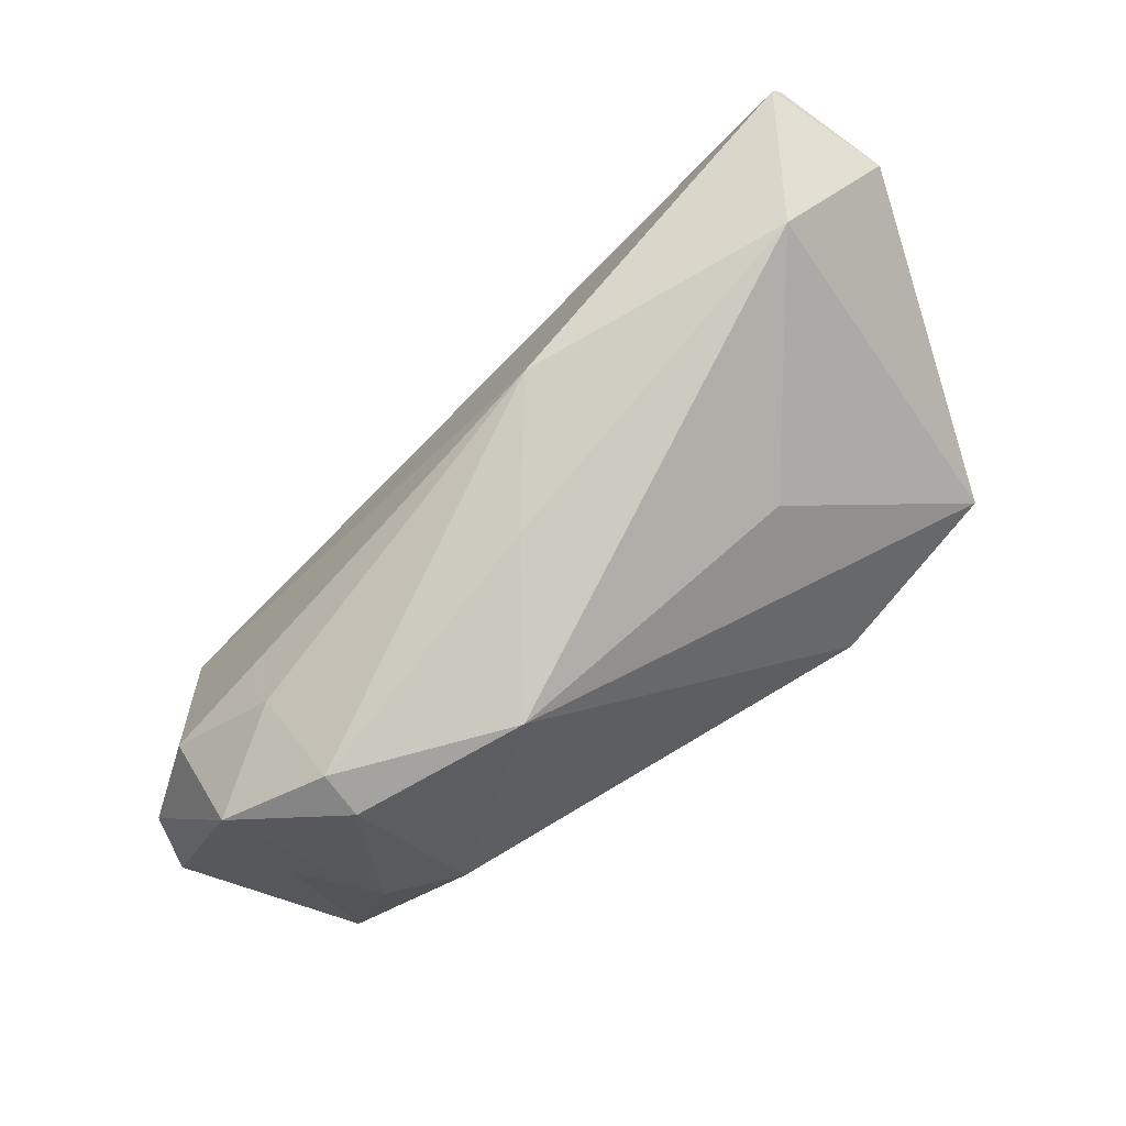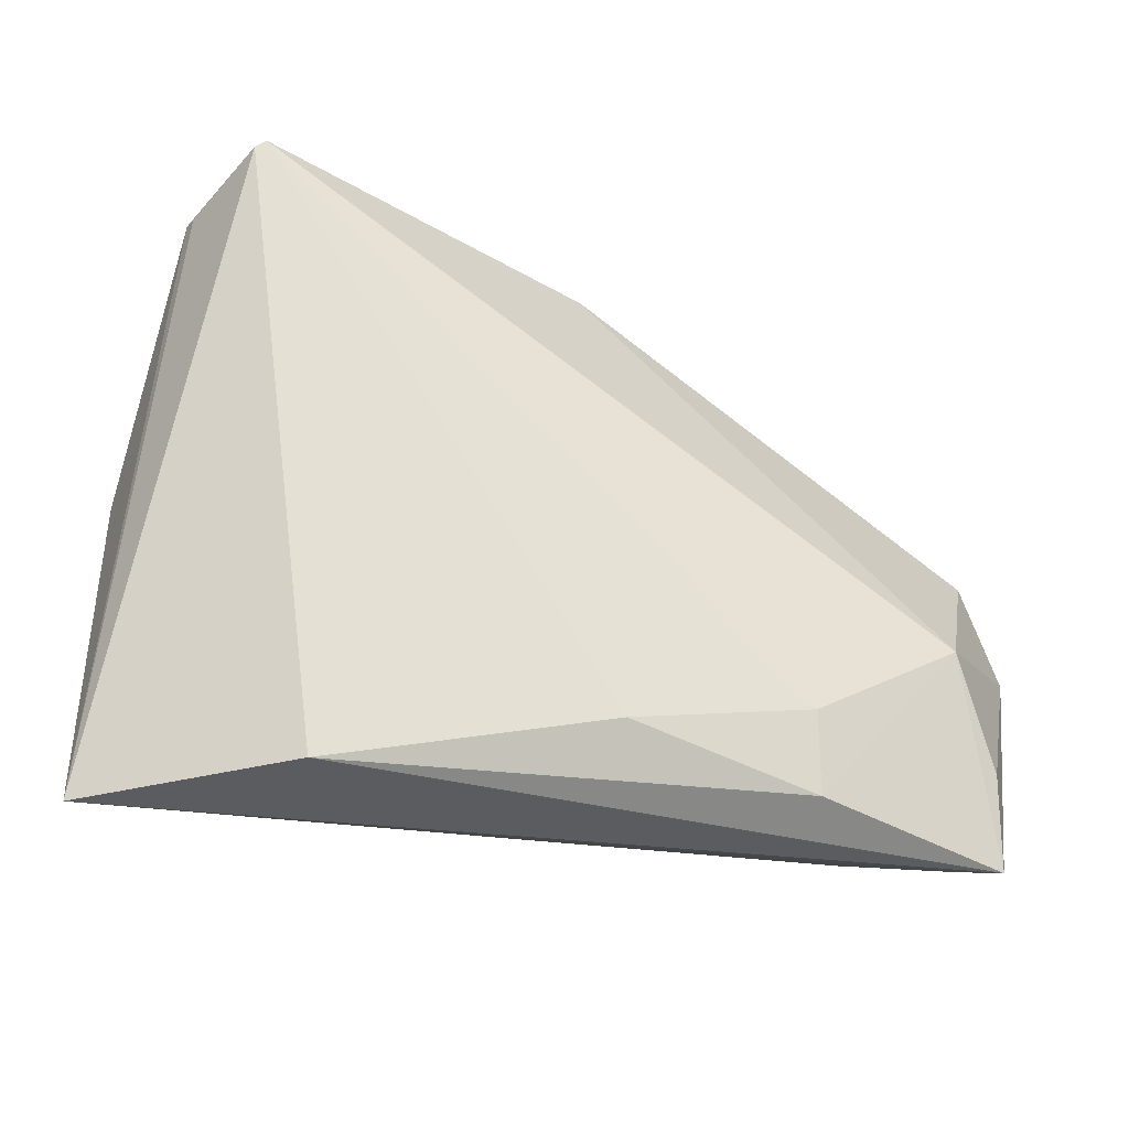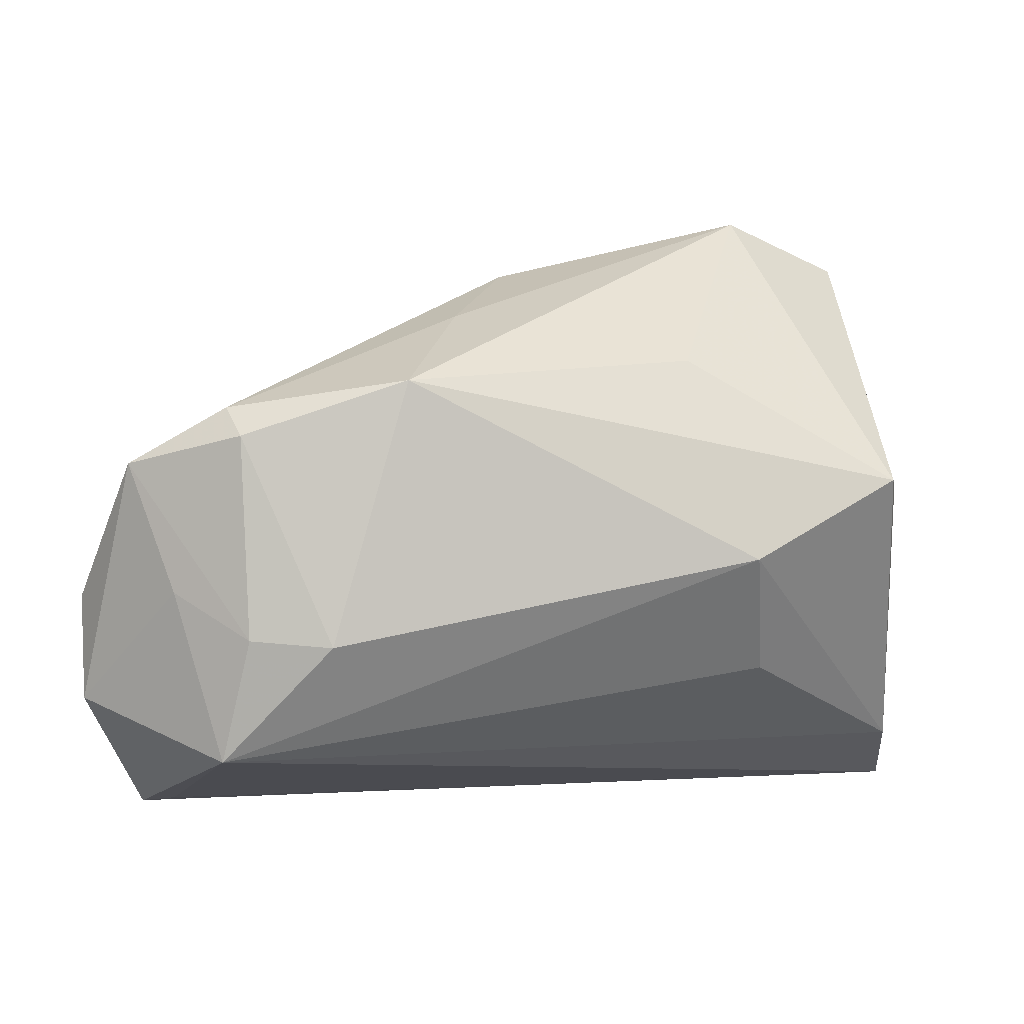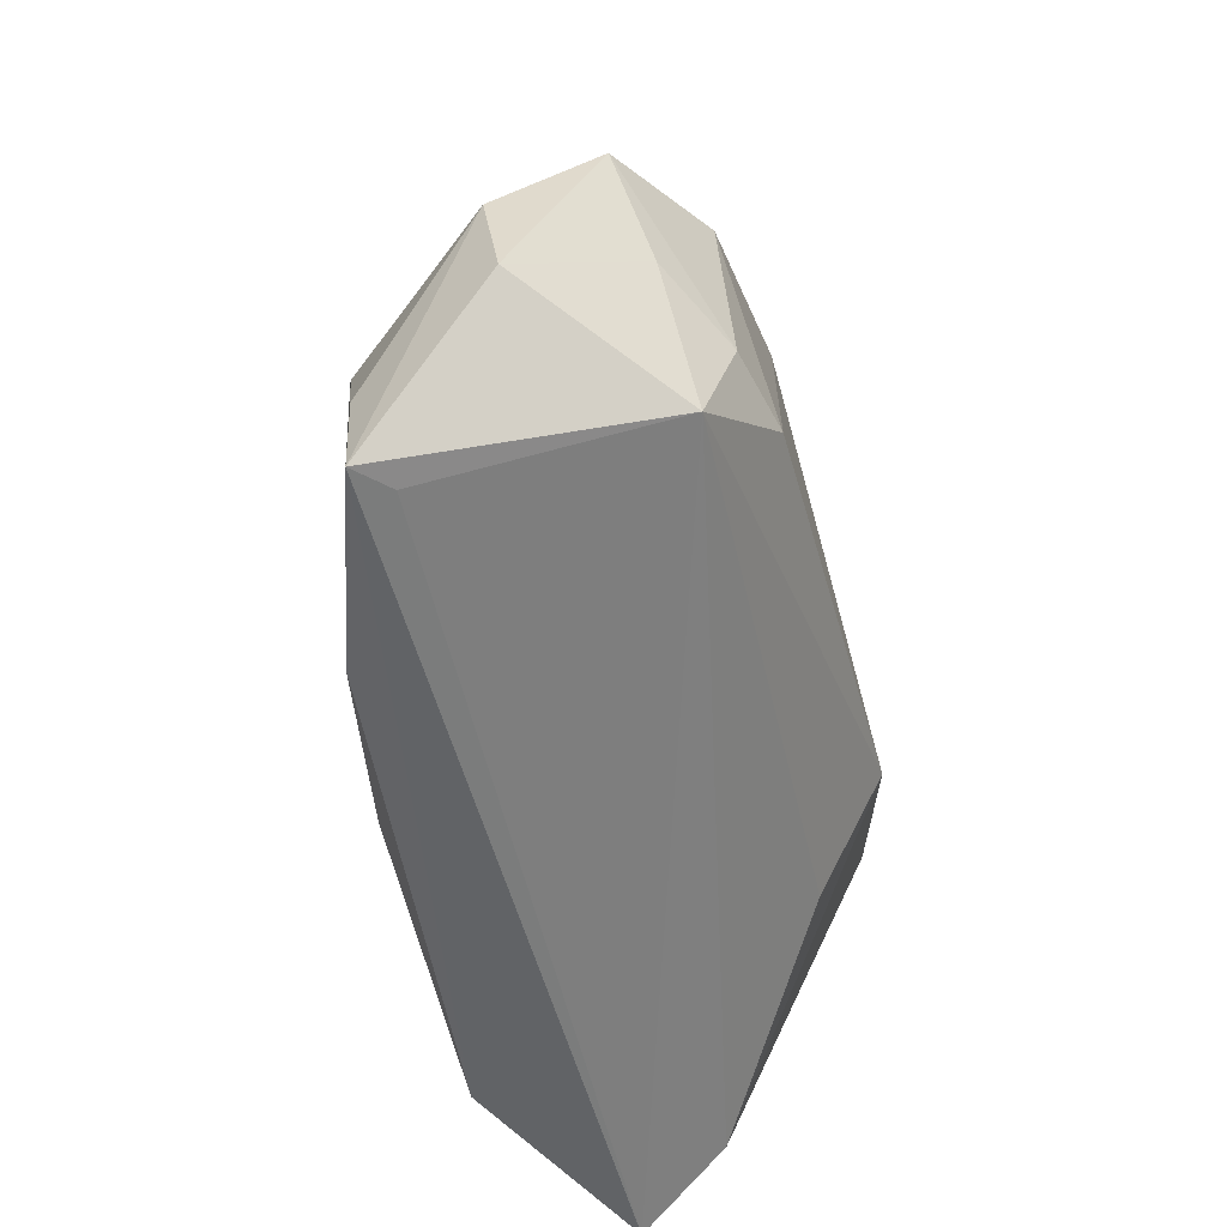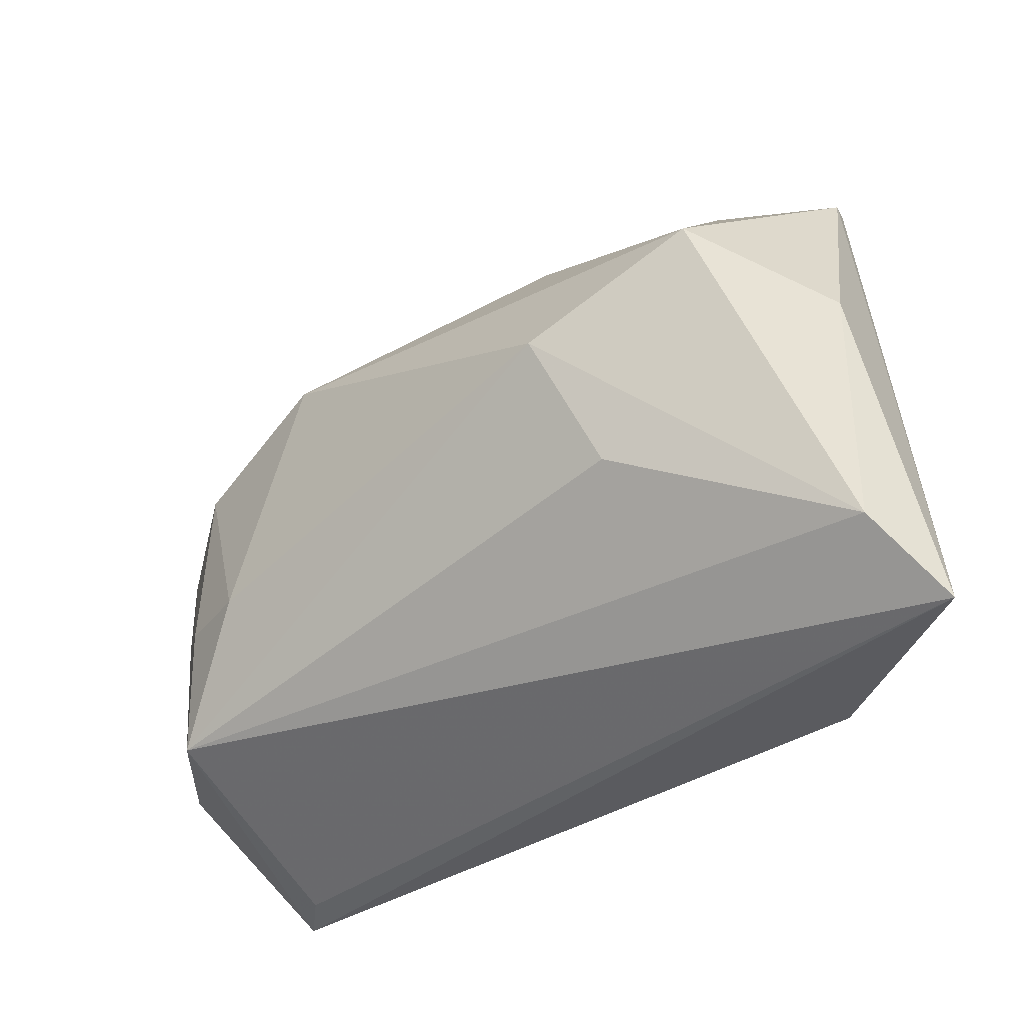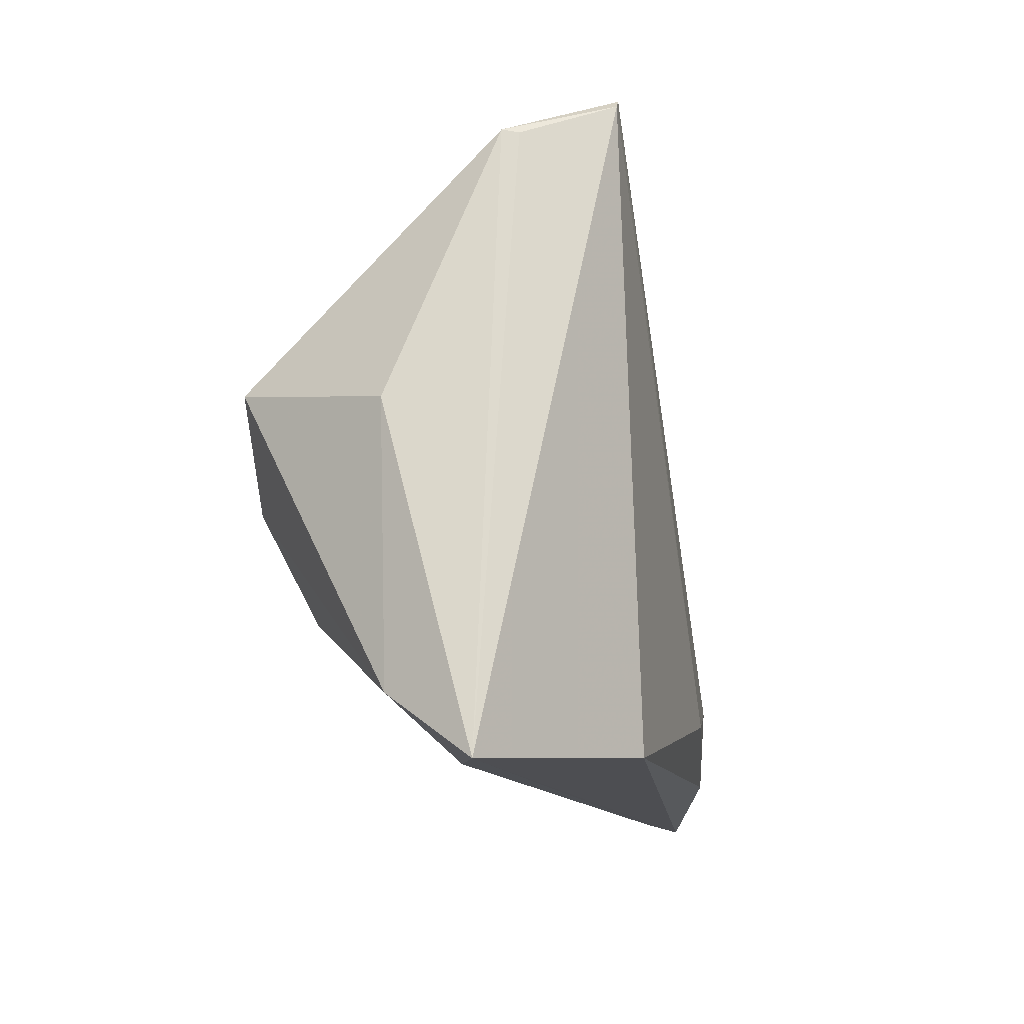
<metadata>
{"format":"obj","ext":"obj","renderer":"f3d","projection":"perspective","resolution":1024,"background":"white","views":[{"elev":63.1,"azim":151.3,"up":"+Y"},{"elev":-25.8,"azim":-12.8,"up":"+Y"},{"elev":3.4,"azim":168.5,"up":"+Y"},{"elev":-54.5,"azim":105.2,"up":"+Y"},{"elev":-41.1,"azim":-136.0,"up":"+Y"},{"elev":-12.9,"azim":-73.9,"up":"+Y"}]}
</metadata>
<code>
v 0.05337 -0.02247 0.0104
v 0.03167 -0.009425 -0.02662
v -0.04995 0.006277 -0.0009804
v 0.04822 -0.008558 0.01337
v -0.04886 -0.02641 -0.0004938
v 0.0535 -0.0341 0.009788
v -0.03781 0.04267 0.0232
v 0.04234 0.01616 -0.02304
v 0.04466 -0.02383 -0.02114
v -0.04375 0.03823 0.01314
v 0.04374 0.01954 -0.01857
v 0.05578 0.007237 -0.002026
v 0.02213 0.02287 -0.0249
v -0.03648 0.04385 0.02306
v -0.02202 0.0004121 -0.02648
v -0.01554 0.02541 -0.01609
v 0.004584 0.03709 0.007243
v 0.01338 0.03118 -0.007773
v -0.04434 0.03858 0.01118
v 0.06116 -0.01751 -0.006111
v 0.05552 0.01265 -0.01501
v -0.05209 -0.0341 0.01038
v 0.02874 -0.01986 0.01916
v -0.02515 -0.01445 -0.01744
v 0.04535 0.01781 -0.006536
v 0.02901 -0.02983 0.01842
v 0.05026 -0.003109 -0.01851
v -0.02805 -0.03195 0.0232
v 0.06132 -0.004629 -0.004122
v -0.02814 0.04464 0.006073
v 0.005811 -0.02446 0.0232
v 0.04153 -0.008611 -0.0243
v 0.04941 -0.03319 0.006383
v -0.04203 0.009977 -0.02068
f 15 9 24
f 22 9 33
f 20 9 27
f 2 9 15
f 3 22 19
f 19 34 3
f 30 34 19
f 15 34 13
f 13 2 15
f 19 22 10
f 10 7 19
f 22 7 10
f 28 7 22
f 31 7 28
f 5 34 15
f 15 24 5
f 22 3 5
f 5 3 34
f 5 9 22
f 5 24 9
f 32 27 9
f 9 2 32
f 11 13 18
f 18 13 30
f 34 30 16
f 16 13 34
f 30 13 16
f 11 25 21
f 20 27 21
f 27 32 21
f 17 18 30
f 17 25 11
f 11 18 17
f 14 7 31
f 4 17 14
f 14 17 30
f 19 7 14
f 14 30 19
f 22 33 6
f 6 28 22
f 6 9 20
f 6 33 9
f 2 13 8
f 8 32 2
f 8 13 11
f 11 21 8
f 8 21 32
f 20 21 29
f 29 6 20
f 25 17 12
f 12 17 4
f 4 29 12
f 12 21 25
f 12 29 21
f 26 6 4
f 31 28 26
f 28 6 26
f 4 6 1
f 1 29 4
f 6 29 1
f 31 26 23
f 23 26 4
f 23 14 31
f 4 14 23

</code>
